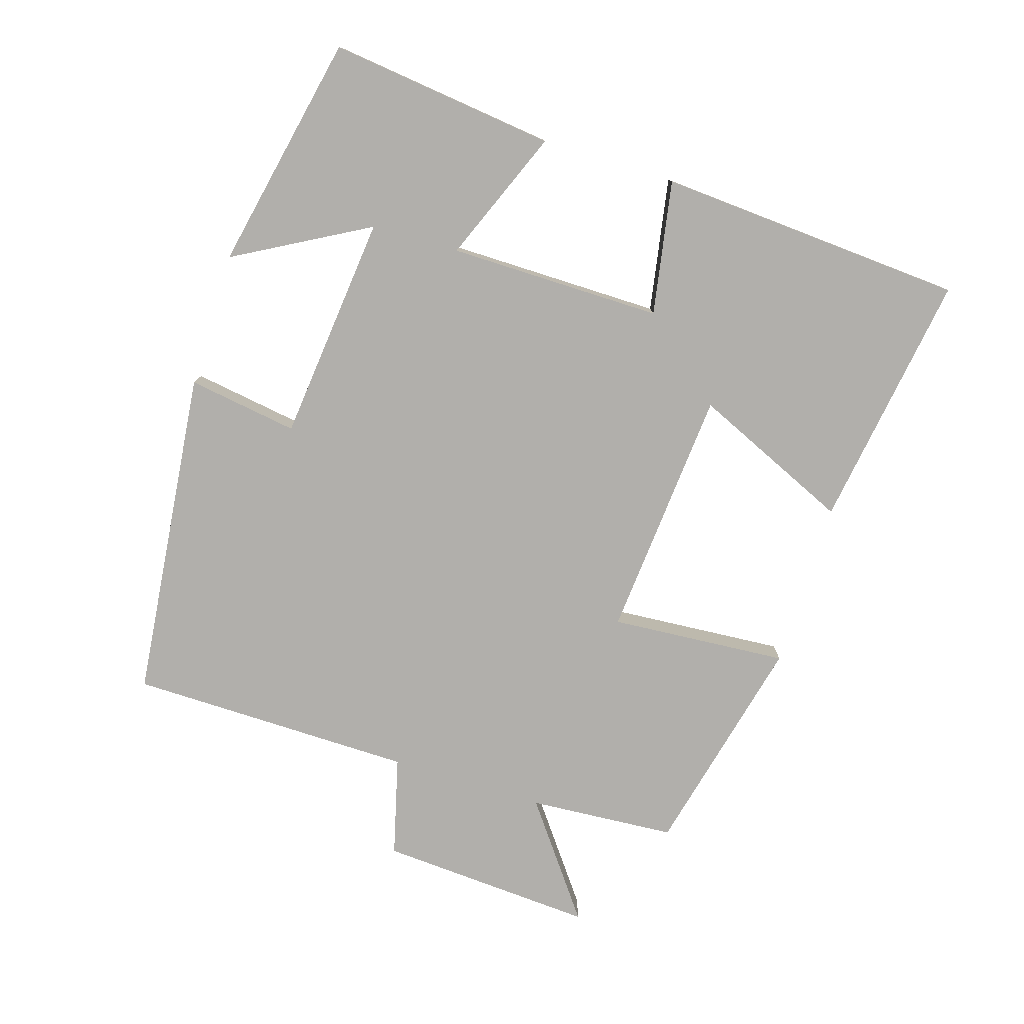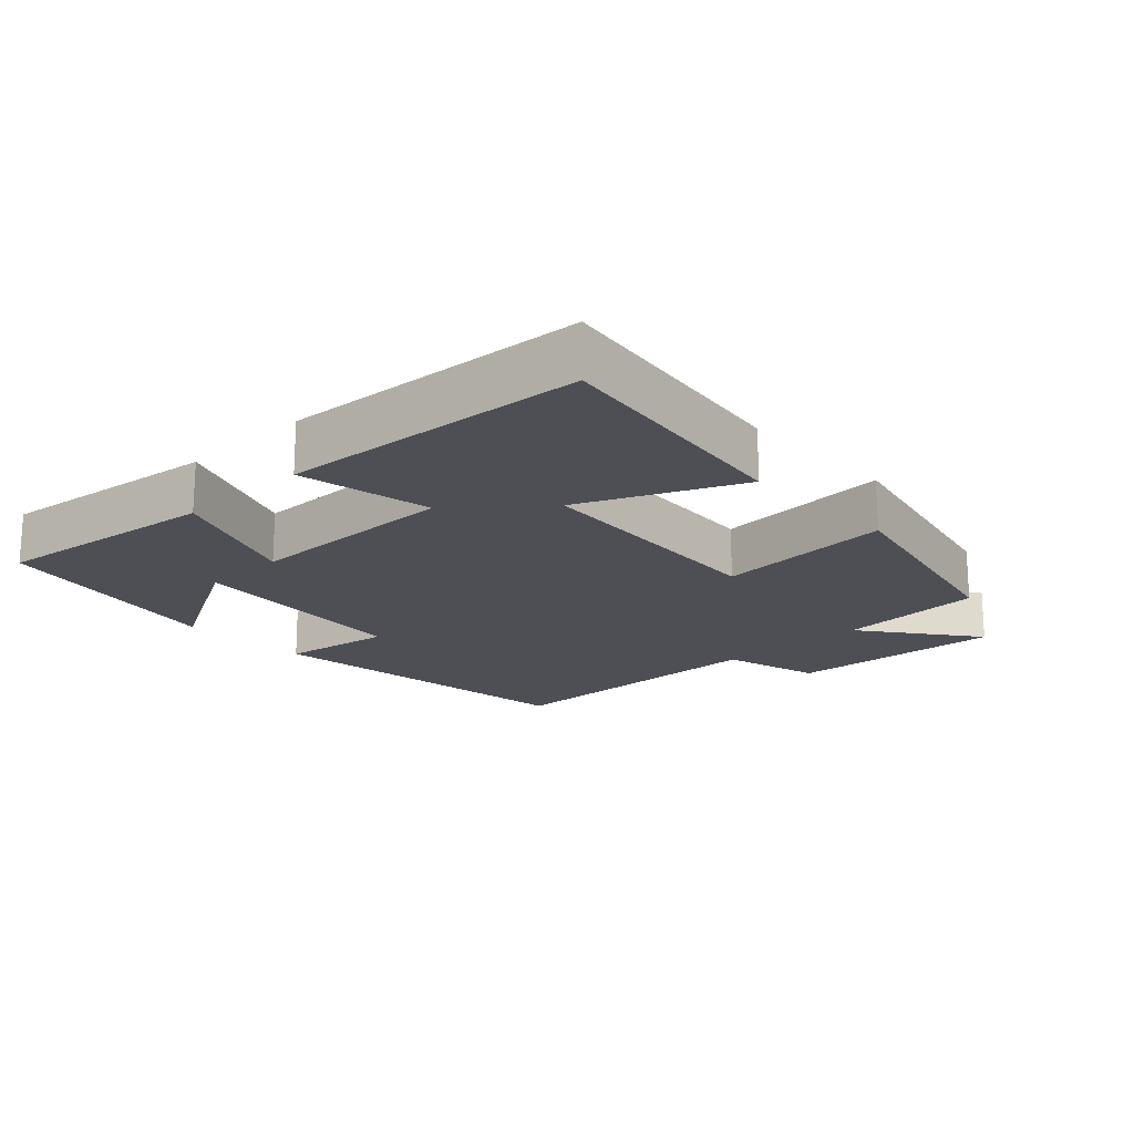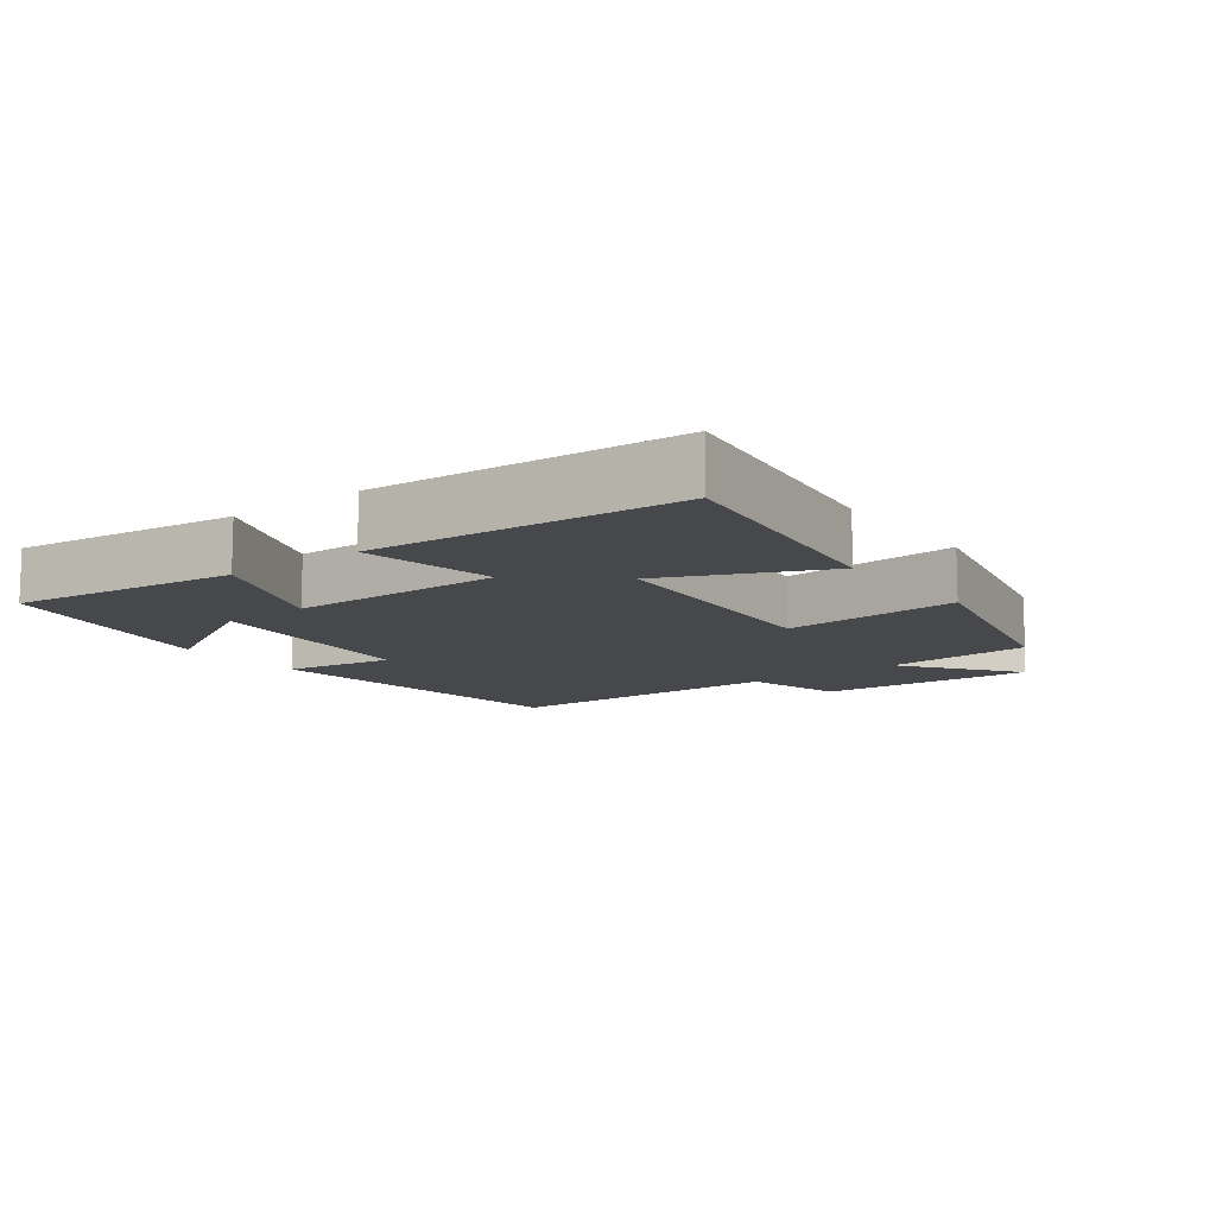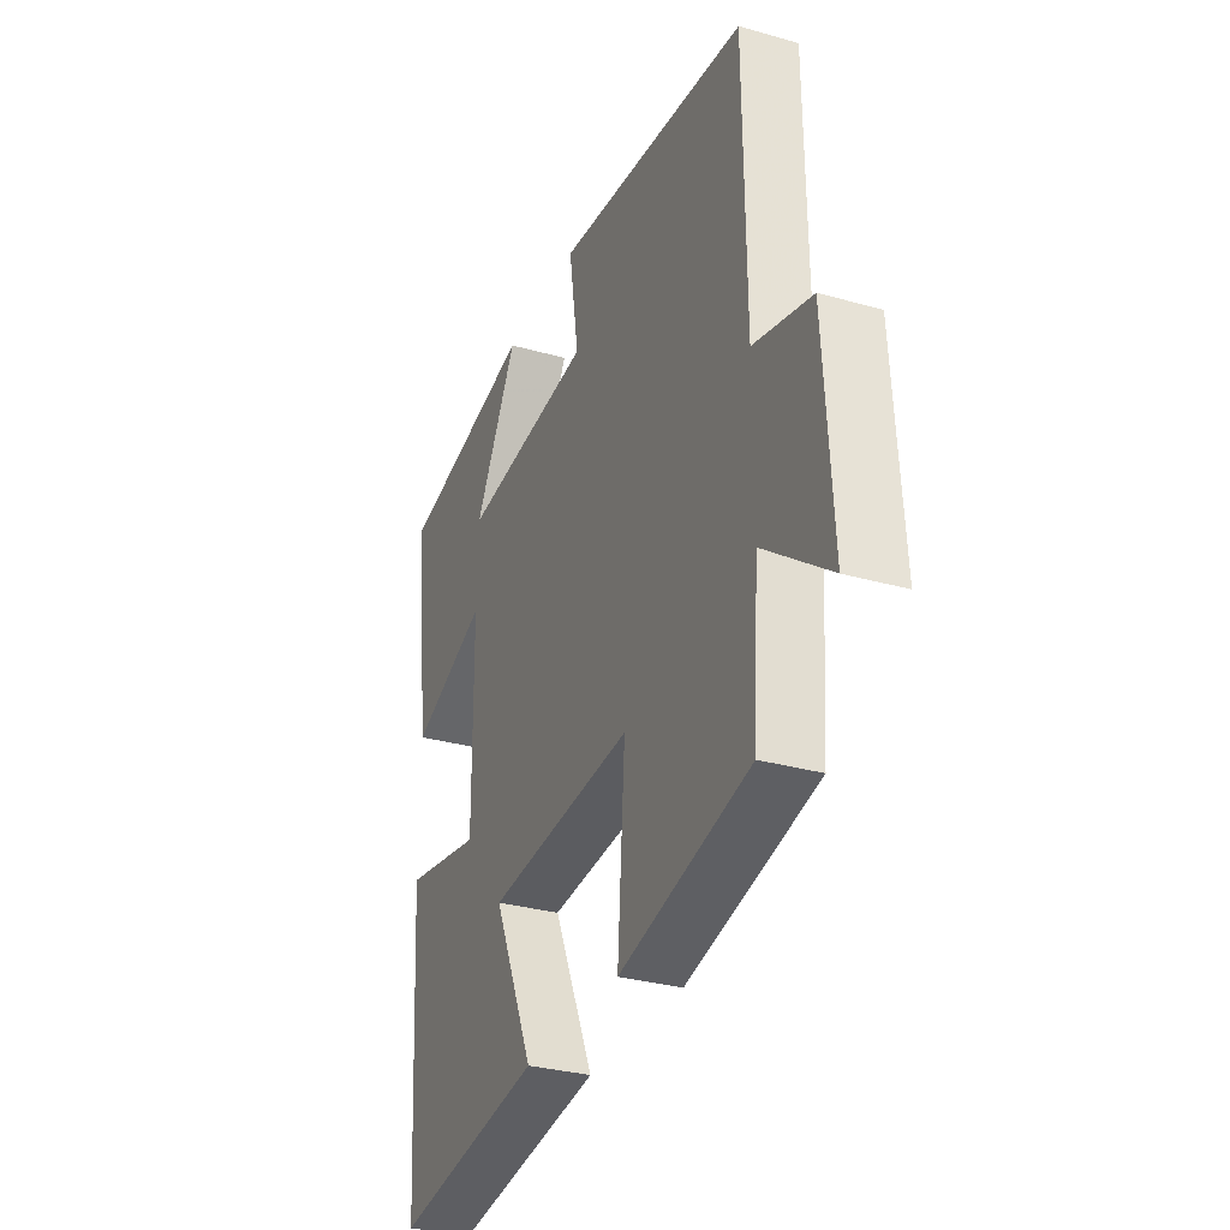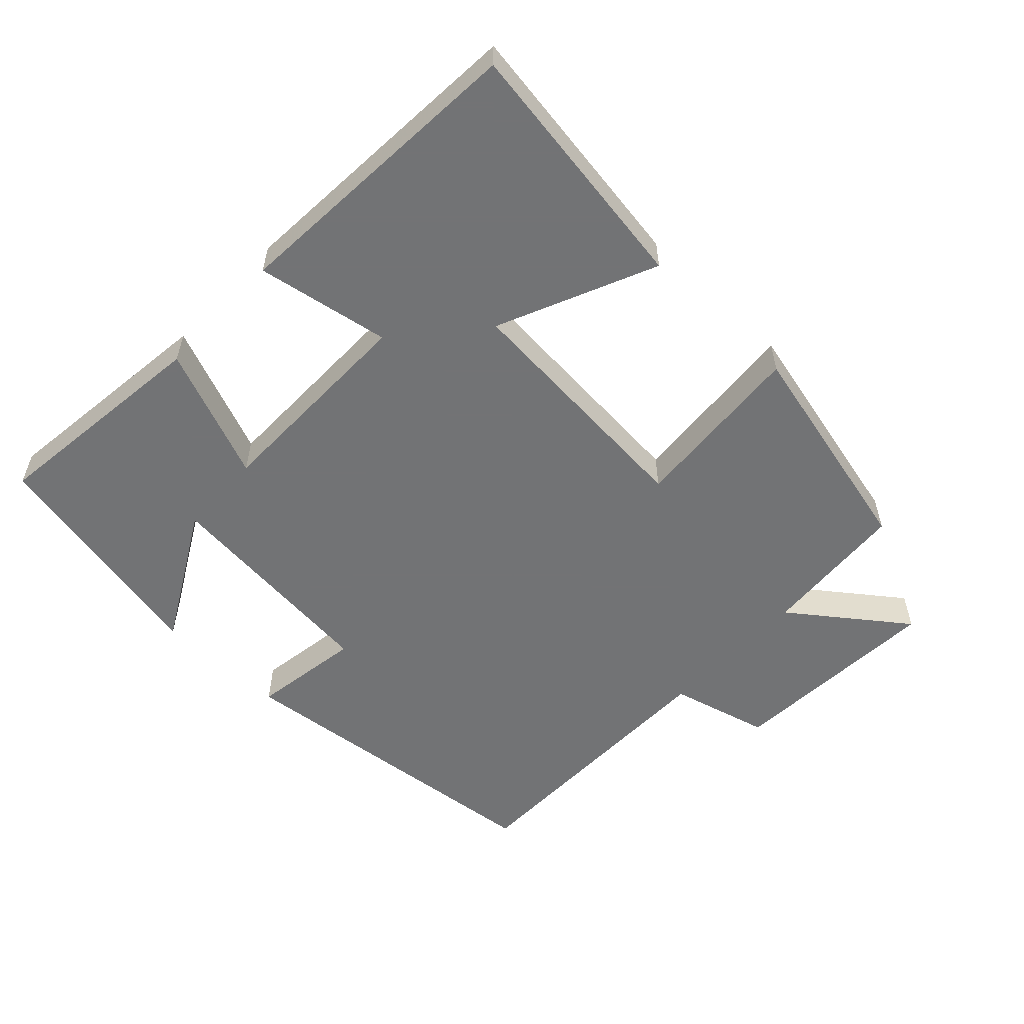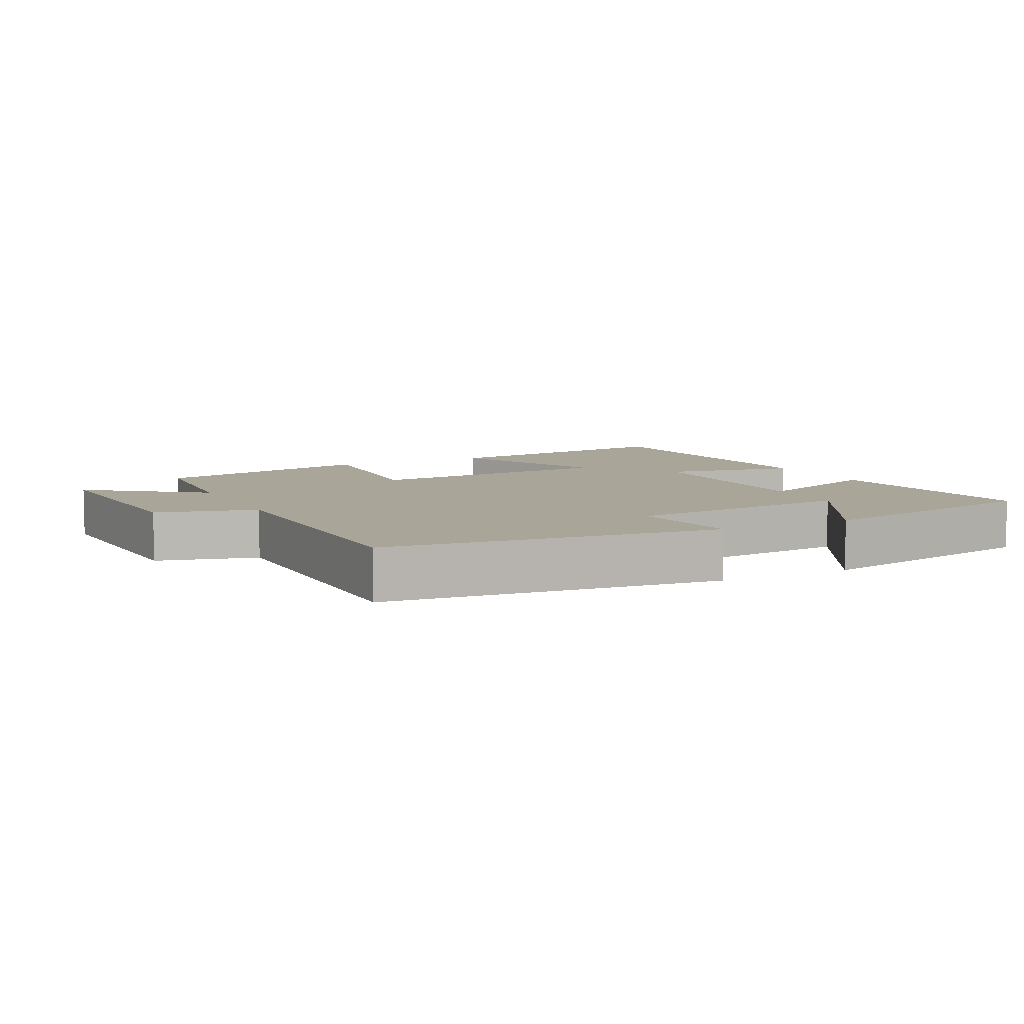
<metadata>
{"format":"obj","ext":"obj","renderer":"f3d","projection":"perspective","resolution":1024,"background":"white","views":[{"elev":-78.2,"azim":72.7,"up":"+Y"},{"elev":-18.4,"azim":133.5,"up":"+Y"},{"elev":-11.3,"azim":127.2,"up":"+Y"},{"elev":-30.9,"azim":-112.1,"up":"+Z"},{"elev":-55.9,"azim":136.7,"up":"+Y"},{"elev":7.4,"azim":-26.4,"up":"+Y"}]}
</metadata>
<code>
v 0.54 0.07 0.428
v 0.5 0.07 0.095
v 0.305 0.07 0.174
v 0.303 0.07 -0.14
v 0.5 0.07 -0.105
v 0.47 0.07 -0.557
v 0.092 0.07 -0.5
v 0.195 0.07 -0.268
v -0.175 0.07 -0.238
v -0.156 0.07 -0.5
v -0.485 0.07 -0.422
v -0.5 0.07 -0.205
v -0.666 0.07 -0.329
v -0.646 0.07 -0.011
v -0.5 0.07 0.027
v -0.495 0.07 0.447
v -0.007 0.07 0.5
v -0.032 0.07 0.338
v 0.302 0.07 0.304
v 0.193 0.07 0.5
v 0.54 0 0.428
v 0.5 0 0.095
v 0.305 0 0.174
v 0.303 0 -0.14
v 0.5 0 -0.105
v 0.47 0 -0.557
v 0.092 0 -0.5
v 0.195 0 -0.268
v -0.175 0 -0.238
v -0.156 0 -0.5
v -0.485 0 -0.422
v -0.5 0 -0.205
v -0.666 0 -0.329
v -0.646 0 -0.011
v -0.5 0 0.027
v -0.495 0 0.447
v -0.007 0 0.5
v -0.032 0 0.338
v 0.302 0 0.304
v 0.193 0 0.5
f 19 20 1 2
f 18 19 2 3
f 15 16 17 18
f 15 18 3 4
f 12 13 14 15
f 11 12 15
f 10 11 15
f 9 10 15
f 8 9 15 4
f 6 7 8
f 5 6 8
f 4 5 8
f 22 21 40 39
f 23 22 39 38
f 38 37 36 35
f 24 23 38 35
f 35 34 33 32
f 35 32 31
f 35 31 30
f 35 30 29
f 24 35 29 28
f 28 27 26
f 28 26 25
f 28 25 24
f 1 21 22 2
f 2 22 23 3
f 3 23 24 4
f 4 24 25 5
f 5 25 26 6
f 6 26 27 7
f 7 27 28 8
f 8 28 29 9
f 9 29 30 10
f 10 30 31 11
f 11 31 32 12
f 12 32 33 13
f 13 33 34 14
f 14 34 35 15
f 15 35 36 16
f 16 36 37 17
f 17 37 38 18
f 18 38 39 19
f 19 39 40 20
f 20 40 21 1

</code>
